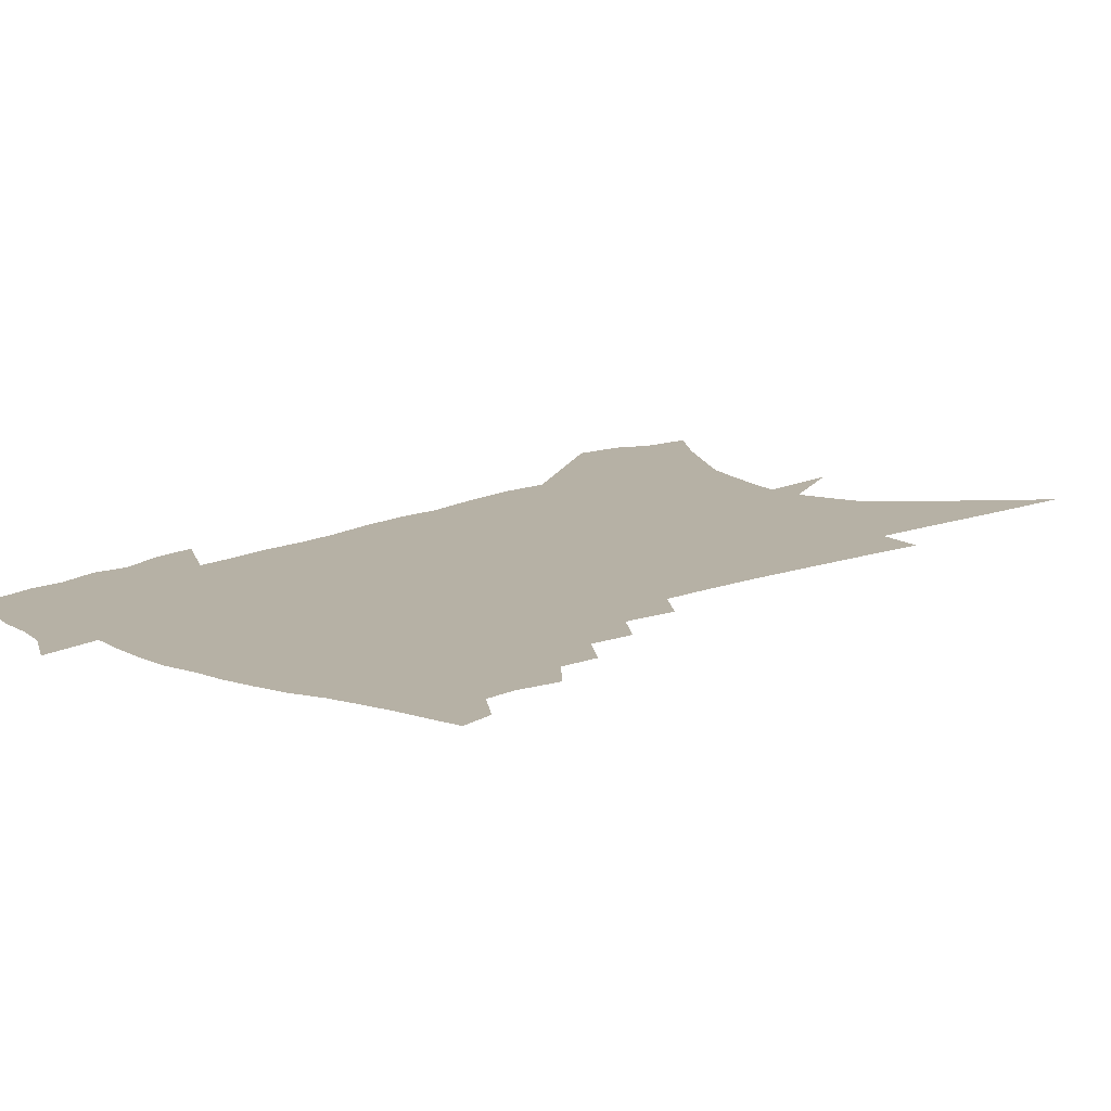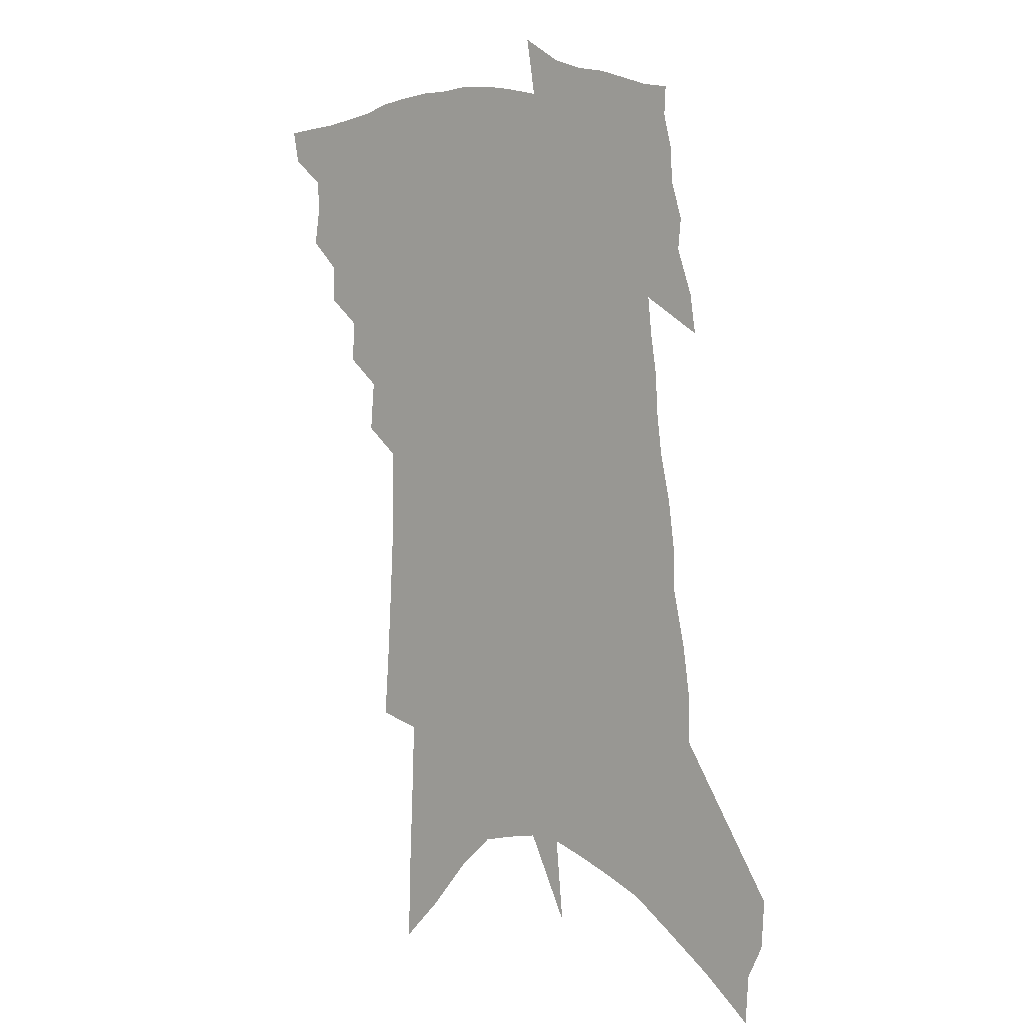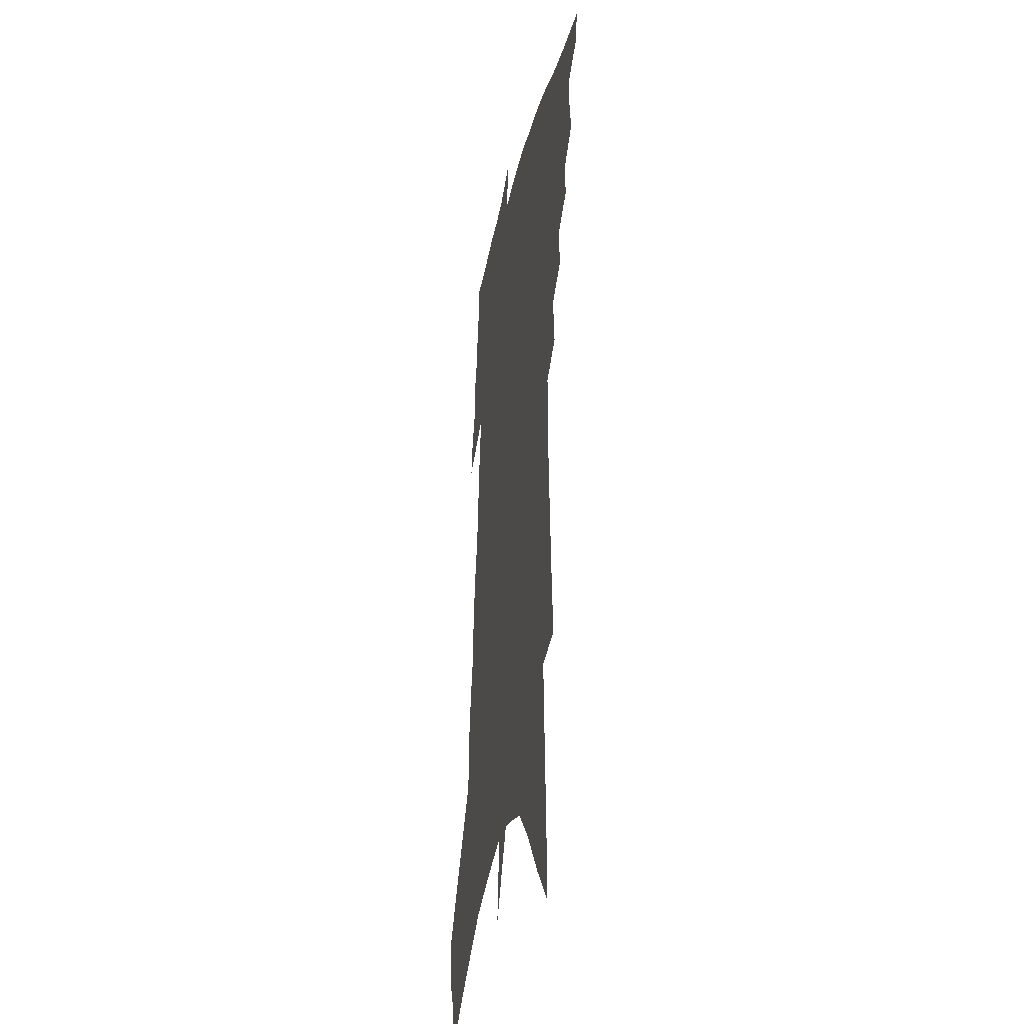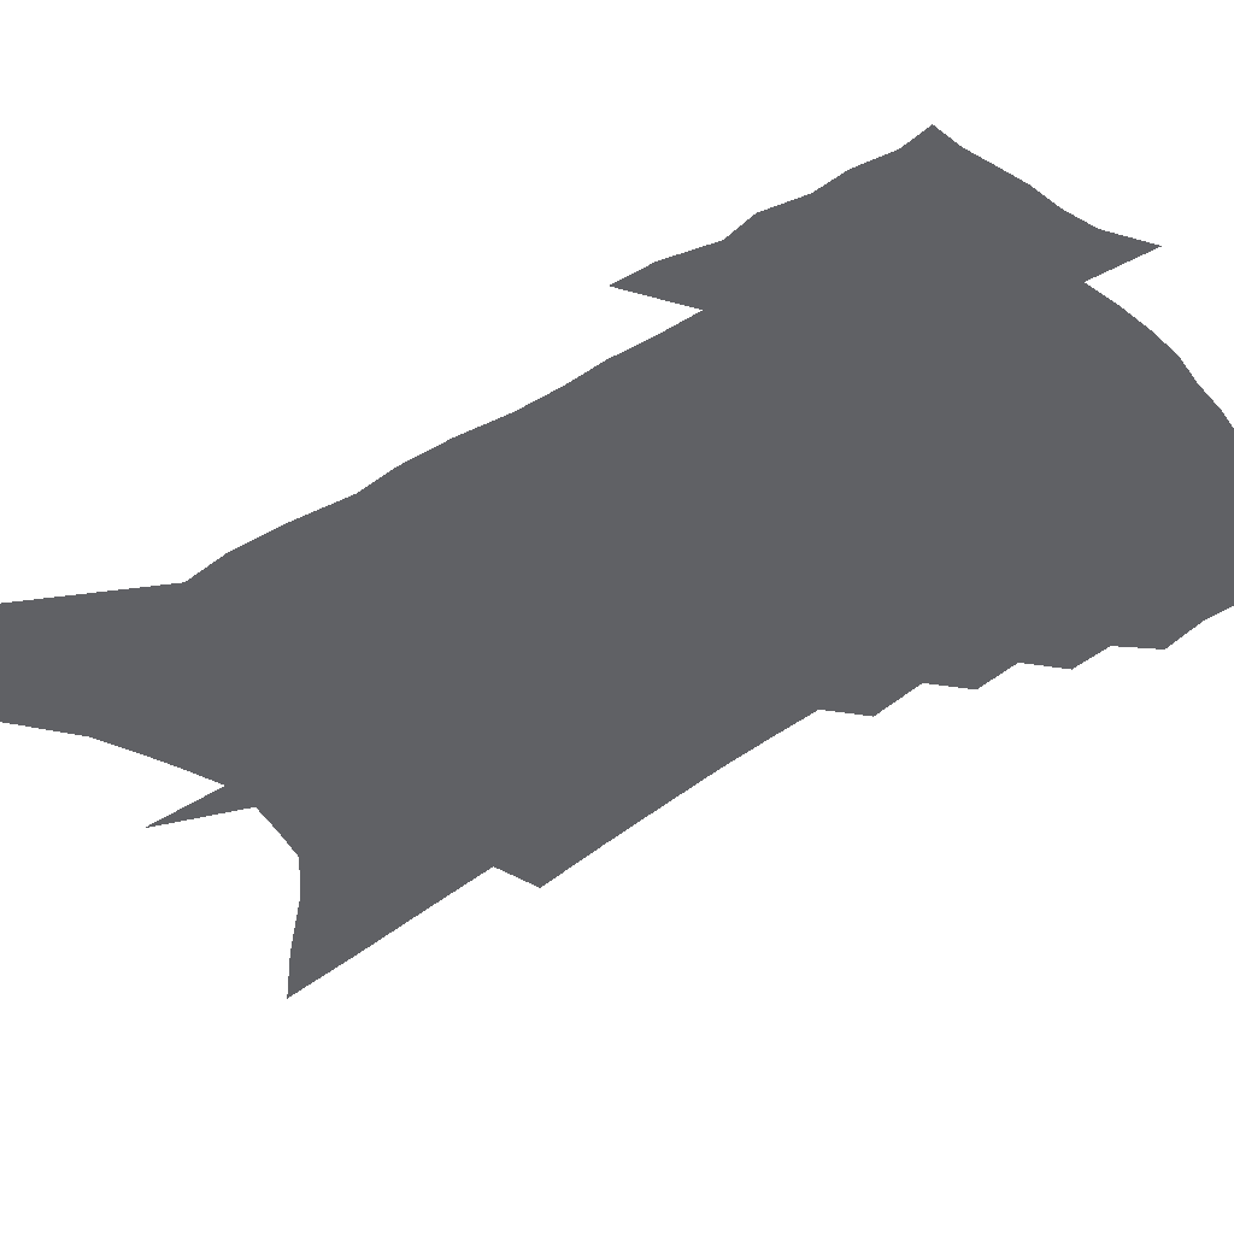
<metadata>
{"format":"obj","ext":"obj","renderer":"f3d","projection":"perspective","resolution":1024,"background":"white","views":[{"elev":12.0,"azim":-135.5,"up":"+Z"},{"elev":5.8,"azim":39.7,"up":"+Y"},{"elev":-30.9,"azim":-102.0,"up":"+Y"},{"elev":-47.1,"azim":130.5,"up":"+Z"}]}
</metadata>
<code>
v 492.7 429.9 0
v 490.4 441.8 0
v 502.7 395.4 0
v 504.9 409.5 0
v 504.3 420.6 0
v 503.2 431 0
v 500.9 443.1 0
v 513.1 371.4 0
v 513.6 384.7 0
v 516.6 400.1 0
v 516 411.3 0
v 515 422.1 0
v 513.4 433 0
v 511.8 444 0
v 524 346.5 0
v 525 361.6 0
v 527.4 377.7 0
v 528.6 391.1 0
v 528.1 402.3 0
v 527.3 413 0
v 526.3 423.4 0
v 525 433.7 0
v 522.4 445.8 0
v 534.3 318.2 0
v 535.9 336.6 0
v 538 354.1 0
v 538.1 367.1 0
v 539.8 382.1 0
v 538.9 392.3 0
v 538.7 403.6 0
v 537.9 414.3 0
v 536.8 424.8 0
v 535.2 435.4 0
v 532.9 447.7 0
v 541.6 198.6 0
v 543.5 225.1 0
v 544.9 249.3 0
v 546.2 271.8 0
v 546.5 290.9 0
v 546.5 308.1 0
v 547.7 326.4 0
v 548.5 342.6 0
v 549.8 358.4 0
v 549.8 370.7 0
v 550.1 383.1 0
v 549.9 394.2 0
v 549.3 404.9 0
v 548.5 415.5 0
v 547.3 426.2 0
v 545.7 437.4 0
v 543.4 451 0
v 554.3 105.1 0
v 555.2 135.7 0
v 556.6 166.6 0
v 557.7 194.3 0
v 557.9 217.5 0
v 558.4 240.4 0
v 558.5 261 0
v 558.3 279.3 0
v 558.1 296.3 0
v 558.7 314.6 0
v 559.1 330.6 0
v 559.9 346.5 0
v 560.1 359.4 0
v 560.4 372.6 0
v 561.2 385.5 0
v 560.4 395.5 0
v 560.6 406.6 0
v 559.3 416.7 0
v 558.3 427.2 0
v 556.4 439.1 0
v 554.1 452.8 0
v 569.2 121.2 0
v 571.6 158.1 0
v 571.1 182.3 0
v 571.5 207.7 0
v 570.1 225.2 0
v 570.9 250 0
v 570.8 269.8 0
v 571.1 289 0
v 569.6 301.6 0
v 569.9 318.9 0
v 570.2 334.7 0
v 570.2 347.6 0
v 571.1 363 0
v 570.9 374.5 0
v 571.1 386.3 0
v 570.3 396.1 0
v 570.7 407.3 0
v 569.9 417.5 0
v 569 427.9 0
v 567.6 439.5 0
v 564.9 454.1 0
v 584.4 140.1 0
v 584.7 169.6 0
v 584.3 194.4 0
v 583.4 214.8 0
v 582.7 235.6 0
v 582.3 255.5 0
v 581.9 274.5 0
v 581.5 291.8 0
v 580.8 306.6 0
v 580.6 322.5 0
v 580.3 334.3 0
v 580.9 350.9 0
v 581 363.9 0
v 580.8 374.9 0
v 581 387.2 0
v 581.1 397.9 0
v 580.8 408 0
v 580 418.3 0
v 579.6 428.6 0
v 578.7 439.3 0
v 576 454.3 0
v 597.8 153.2 0
v 596.9 178.2 0
v 595.8 198.1 0
v 594.7 217.8 0
v 593.7 235.9 0
v 593.1 257.7 0
v 592.5 275.9 0
v 592 294.4 0
v 591.3 308.6 0
v 590.8 322.7 0
v 590.7 337 0
v 591 352.9 0
v 591 365.6 0
v 590.9 376.5 0
v 590.9 387.1 0
v 591.1 398.5 0
v 590.8 408.6 0
v 590.8 418.7 0
v 590.3 428.8 0
v 589 440.4 0
v 586.8 455.6 0
v 609.8 156.3 0
v 608.5 179.9 0
v 607.2 201.8 0
v 605.9 220.8 0
v 604.9 240.8 0
v 604 256.1 0
v 603.1 276 0
v 602.3 296.5 0
v 601.6 310.5 0
v 601.1 324.4 0
v 600.9 339.8 0
v 600.8 353.3 0
v 600.8 364.6 0
v 600.7 376.8 0
v 601 388.4 0
v 601 398.9 0
v 601 408.9 0
v 601.1 419 0
v 600.6 429.5 0
v 599.6 441.3 0
v 598 454.9 0
v 621.7 158.8 0
v 620 183 0
v 618.5 203.5 0
v 617 225.1 0
v 615.8 242.3 0
v 614.7 259.4 0
v 613.7 275 0
v 612.5 296.6 0
v 611.8 311.7 0
v 611.2 326 0
v 610.8 340.2 0
v 610.5 354 0
v 610.4 364.8 0
v 610.5 378.3 0
v 610.5 388.5 0
v 610.8 399.7 0
v 611 409.1 0
v 611.4 418.9 0
v 611.1 429.4 0
v 610.6 440.8 0
v 609.7 453.2 0
v 636.6 127.2 0
v 633.7 158.5 0
v 631.9 180.6 0
v 630 203.2 0
v 628.2 224 0
v 626.6 243.9 0
v 625.3 261.4 0
v 624.2 277 0
v 622.7 296.7 0
v 622 311.2 0
v 621 327.7 0
v 620.8 340.1 0
v 620.4 352.9 0
v 620.1 365.6 0
v 619.8 378.4 0
v 620.1 388.2 0
v 620.3 398.7 0
v 620.7 408.9 0
v 621 418.7 0
v 621.9 428.5 0
v 622.4 438.6 0
v 621.8 450.6 0
v 618.4 471.5 0
v 646.5 154.1 0
v 643.8 179.7 0
v 641.9 200.9 0
v 640 221.1 0
v 637.9 241.6 0
v 636 261 0
v 634.8 277.2 0
v 633.2 295.5 0
v 632.6 309.5 0
v 631.8 324.3 0
v 631.2 337.8 0
v 630.8 350.7 0
v 629.9 364.9 0
v 629.6 376.8 0
v 629.7 387.3 0
v 630.1 397.2 0
v 630.2 408.4 0
v 630.8 417.8 0
v 631.8 428.1 0
v 632.4 437.9 0
v 632.9 448.6 0
v 632.9 462.5 0
v 659.7 148.9 0
v 656.9 173.9 0
v 654.6 195.9 0
v 651.7 218.8 0
v 650 237.4 0
v 647.4 258.1 0
v 646 274.9 0
v 644.9 290.8 0
v 643.7 306.6 0
v 642.8 320.9 0
v 642.1 334.5 0
v 641.5 347.9 0
v 640.1 362.7 0
v 639.5 375.2 0
v 639.5 386.1 0
v 639.5 397.8 0
v 639.8 407.8 0
v 640.5 417.8 0
v 641.2 427.4 0
v 642.2 436.8 0
v 643.2 447 0
v 644 459 0
v 673.2 143.1 0
v 670.4 167.4 0
v 668.6 188.3 0
v 665.4 211.3 0
v 662.5 232.6 0
v 660.1 252.2 0
v 658.6 269 0
v 657.1 285.6 0
v 655.9 301.4 0
v 654.3 317 0
v 652.3 333.4 0
v 651.8 346.2 0
v 651.7 358.5 0
v 650.3 372.1 0
v 649.1 385.4 0
v 649 396.4 0
v 649.3 406.7 0
v 649.6 417.1 0
v 650.6 426.4 0
v 651.7 435.8 0
v 653.1 445.1 0
v 654.3 457.4 0
v 688.9 131.8 0
v 685.7 156.9 0
v 686.2 174.2 0
v 680.3 202 0
v 677.6 222.8 0
v 675.4 242 0
v 672.1 261.9 0
v 670.1 279.2 0
v 670.1 293.5 0
v 666.9 311.4 0
v 665.8 326.3 0
v 665.1 339.9 0
v 663.9 353.8 0
v 661.6 368.5 0
v 659.7 382.3 0
v 659.8 393.5 0
v 658.8 405.3 0
v 659.2 415.3 0
v 659.6 425.5 0
v 660.9 434.4 0
v 662.5 443.5 0
v 664.4 454.3 0
v 705.3 119.8 0
v 703.6 141.9 0
v 704.5 159.6 0
v 704.5 178.2 0
v 696.9 206.8 0
v 696.9 223.4 0
v 694.1 243.1 0
v 689.6 264.2 0
v 689.3 279.3 0
v 687.1 296.4 0
v 683.1 314.8 0
v 681.3 330.2 0
v 680.6 343.9 0
v 678.3 358.9 0
v 676.9 372.6 0
v 673 387.8 0
v 671.1 400.8 0
v 669 413.3 0
v 669.3 423.4 0
v 669.7 433.1 0
v 672 441.9 0
v 674.3 451.2 0
v 723.6 104.3 0
v 724.6 122.3 0
v 730.2 134.2 0
v 731.1 151.9 0
v 698.1 359.5 0
v 696 373.6 0
v 690.3 390.2 0
v 691.3 401.5 0
v 687.1 415.5 0
v 686.8 426.6 0
v 683.6 439.5 0
v 684 449.7 0
v 721 496 0
f 5 6 1
f 1 6 2
f 6 7 2
f 9 10 3
f 3 10 4
f 10 11 4
f 4 11 5
f 11 12 5
f 5 12 6
f 12 13 6
f 6 13 7
f 13 14 7
f 16 17 8
f 8 17 9
f 17 18 9
f 9 18 10
f 18 19 10
f 10 19 11
f 19 20 11
f 11 20 12
f 20 21 12
f 12 21 13
f 21 22 13
f 13 22 14
f 22 23 14
f 25 26 15
f 15 26 16
f 26 27 16
f 16 27 17
f 27 28 17
f 17 28 18
f 28 29 18
f 18 29 19
f 29 30 19
f 19 30 20
f 30 31 20
f 20 31 21
f 31 32 21
f 21 32 22
f 32 33 22
f 22 33 23
f 33 34 23
f 40 41 24
f 24 41 25
f 41 42 25
f 25 42 26
f 42 43 26
f 26 43 27
f 43 44 27
f 27 44 28
f 44 45 28
f 28 45 29
f 45 46 29
f 29 46 30
f 46 47 30
f 30 47 31
f 47 48 31
f 31 48 32
f 48 49 32
f 32 49 33
f 49 50 33
f 33 50 34
f 50 51 34
f 55 56 35
f 35 56 36
f 56 57 36
f 36 57 37
f 57 58 37
f 37 58 38
f 58 59 38
f 38 59 39
f 59 60 39
f 39 60 40
f 60 61 40
f 40 61 41
f 61 62 41
f 41 62 42
f 62 63 42
f 42 63 43
f 63 64 43
f 43 64 44
f 64 65 44
f 44 65 45
f 65 66 45
f 45 66 46
f 66 67 46
f 46 67 47
f 67 68 47
f 47 68 48
f 68 69 48
f 48 69 49
f 69 70 49
f 49 70 50
f 70 71 50
f 50 71 51
f 71 72 51
f 52 73 53
f 73 74 53
f 53 74 54
f 74 75 54
f 54 75 55
f 75 76 55
f 55 76 56
f 76 77 56
f 56 77 57
f 77 78 57
f 57 78 58
f 78 79 58
f 58 79 59
f 79 80 59
f 59 80 60
f 80 81 60
f 60 81 61
f 81 82 61
f 61 82 62
f 82 83 62
f 62 83 63
f 83 84 63
f 63 84 64
f 84 85 64
f 64 85 65
f 85 86 65
f 65 86 66
f 86 87 66
f 66 87 67
f 87 88 67
f 67 88 68
f 88 89 68
f 68 89 69
f 89 90 69
f 69 90 70
f 90 91 70
f 70 91 71
f 91 92 71
f 71 92 72
f 92 93 72
f 73 94 74
f 94 95 74
f 74 95 75
f 95 96 75
f 75 96 76
f 96 97 76
f 76 97 77
f 97 98 77
f 77 98 78
f 98 99 78
f 78 99 79
f 99 100 79
f 79 100 80
f 100 101 80
f 80 101 81
f 101 102 81
f 81 102 82
f 102 103 82
f 82 103 83
f 103 104 83
f 83 104 84
f 104 105 84
f 84 105 85
f 105 106 85
f 85 106 86
f 106 107 86
f 86 107 87
f 107 108 87
f 87 108 88
f 108 109 88
f 88 109 89
f 109 110 89
f 89 110 90
f 110 111 90
f 90 111 91
f 111 112 91
f 91 112 92
f 112 113 92
f 92 113 93
f 113 114 93
f 94 115 95
f 115 116 95
f 95 116 96
f 116 117 96
f 96 117 97
f 117 118 97
f 97 118 98
f 118 119 98
f 98 119 99
f 119 120 99
f 99 120 100
f 120 121 100
f 100 121 101
f 121 122 101
f 101 122 102
f 122 123 102
f 102 123 103
f 123 124 103
f 103 124 104
f 124 125 104
f 104 125 105
f 125 126 105
f 105 126 106
f 126 127 106
f 106 127 107
f 127 128 107
f 107 128 108
f 128 129 108
f 108 129 109
f 129 130 109
f 109 130 110
f 130 131 110
f 110 131 111
f 131 132 111
f 111 132 112
f 132 133 112
f 112 133 113
f 133 134 113
f 113 134 114
f 134 135 114
f 115 136 116
f 136 137 116
f 116 137 117
f 137 138 117
f 117 138 118
f 138 139 118
f 118 139 119
f 139 140 119
f 119 140 120
f 140 141 120
f 120 141 121
f 141 142 121
f 121 142 122
f 142 143 122
f 122 143 123
f 143 144 123
f 123 144 124
f 144 145 124
f 124 145 125
f 145 146 125
f 125 146 126
f 146 147 126
f 126 147 127
f 147 148 127
f 127 148 128
f 148 149 128
f 128 149 129
f 149 150 129
f 129 150 130
f 150 151 130
f 130 151 131
f 151 152 131
f 131 152 132
f 152 153 132
f 132 153 133
f 153 154 133
f 133 154 134
f 154 155 134
f 134 155 135
f 155 156 135
f 136 157 137
f 157 158 137
f 137 158 138
f 158 159 138
f 138 159 139
f 159 160 139
f 139 160 140
f 160 161 140
f 140 161 141
f 161 162 141
f 141 162 142
f 162 163 142
f 142 163 143
f 163 164 143
f 143 164 144
f 164 165 144
f 144 165 145
f 165 166 145
f 145 166 146
f 166 167 146
f 146 167 147
f 167 168 147
f 147 168 148
f 168 169 148
f 148 169 149
f 169 170 149
f 149 170 150
f 170 171 150
f 150 171 151
f 171 172 151
f 151 172 152
f 172 173 152
f 152 173 153
f 173 174 153
f 153 174 154
f 174 175 154
f 154 175 155
f 175 176 155
f 155 176 156
f 176 177 156
f 178 179 157
f 157 179 158
f 179 180 158
f 158 180 159
f 180 181 159
f 159 181 160
f 181 182 160
f 160 182 161
f 182 183 161
f 161 183 162
f 183 184 162
f 162 184 163
f 184 185 163
f 163 185 164
f 185 186 164
f 164 186 165
f 186 187 165
f 165 187 166
f 187 188 166
f 166 188 167
f 188 189 167
f 167 189 168
f 189 190 168
f 168 190 169
f 190 191 169
f 169 191 170
f 191 192 170
f 170 192 171
f 192 193 171
f 171 193 172
f 193 194 172
f 172 194 173
f 194 195 173
f 173 195 174
f 195 196 174
f 174 196 175
f 196 197 175
f 175 197 176
f 197 198 176
f 176 198 177
f 198 199 177
f 179 201 180
f 201 202 180
f 180 202 181
f 202 203 181
f 181 203 182
f 203 204 182
f 182 204 183
f 204 205 183
f 183 205 184
f 205 206 184
f 184 206 185
f 206 207 185
f 185 207 186
f 207 208 186
f 186 208 187
f 208 209 187
f 187 209 188
f 209 210 188
f 188 210 189
f 210 211 189
f 189 211 190
f 211 212 190
f 190 212 191
f 212 213 191
f 191 213 192
f 213 214 192
f 192 214 193
f 214 215 193
f 193 215 194
f 215 216 194
f 194 216 195
f 216 217 195
f 195 217 196
f 217 218 196
f 196 218 197
f 218 219 197
f 197 219 198
f 219 220 198
f 198 220 199
f 220 221 199
f 199 221 200
f 221 222 200
f 201 223 202
f 223 224 202
f 202 224 203
f 224 225 203
f 203 225 204
f 225 226 204
f 204 226 205
f 226 227 205
f 205 227 206
f 227 228 206
f 206 228 207
f 228 229 207
f 207 229 208
f 229 230 208
f 208 230 209
f 230 231 209
f 209 231 210
f 231 232 210
f 210 232 211
f 232 233 211
f 211 233 212
f 233 234 212
f 212 234 213
f 234 235 213
f 213 235 214
f 235 236 214
f 214 236 215
f 236 237 215
f 215 237 216
f 237 238 216
f 216 238 217
f 238 239 217
f 217 239 218
f 239 240 218
f 218 240 219
f 240 241 219
f 219 241 220
f 241 242 220
f 220 242 221
f 242 243 221
f 221 243 222
f 243 244 222
f 223 245 224
f 245 246 224
f 224 246 225
f 246 247 225
f 225 247 226
f 247 248 226
f 226 248 227
f 248 249 227
f 227 249 228
f 249 250 228
f 228 250 229
f 250 251 229
f 229 251 230
f 251 252 230
f 230 252 231
f 252 253 231
f 231 253 232
f 253 254 232
f 232 254 233
f 254 255 233
f 233 255 234
f 255 256 234
f 234 256 235
f 256 257 235
f 235 257 236
f 257 258 236
f 236 258 237
f 258 259 237
f 237 259 238
f 259 260 238
f 238 260 239
f 260 261 239
f 239 261 240
f 261 262 240
f 240 262 241
f 262 263 241
f 241 263 242
f 263 264 242
f 242 264 243
f 264 265 243
f 243 265 244
f 265 266 244
f 245 267 246
f 267 268 246
f 246 268 247
f 268 269 247
f 247 269 248
f 269 270 248
f 248 270 249
f 270 271 249
f 249 271 250
f 271 272 250
f 250 272 251
f 272 273 251
f 251 273 252
f 273 274 252
f 252 274 253
f 274 275 253
f 253 275 254
f 275 276 254
f 254 276 255
f 276 277 255
f 255 277 256
f 277 278 256
f 256 278 257
f 278 279 257
f 257 279 258
f 279 280 258
f 258 280 259
f 280 281 259
f 259 281 260
f 281 282 260
f 260 282 261
f 282 283 261
f 261 283 262
f 283 284 262
f 262 284 263
f 284 285 263
f 263 285 264
f 285 286 264
f 264 286 265
f 286 287 265
f 265 287 266
f 287 288 266
f 267 289 268
f 289 290 268
f 268 290 269
f 290 291 269
f 269 291 270
f 291 292 270
f 270 292 271
f 292 293 271
f 271 293 272
f 293 294 272
f 272 294 273
f 294 295 273
f 273 295 274
f 295 296 274
f 274 296 275
f 296 297 275
f 275 297 276
f 297 298 276
f 276 298 277
f 298 299 277
f 277 299 278
f 299 300 278
f 278 300 279
f 300 301 279
f 279 301 280
f 301 302 280
f 280 302 281
f 302 303 281
f 281 303 282
f 303 304 282
f 282 304 283
f 304 305 283
f 283 305 284
f 305 306 284
f 284 306 285
f 306 307 285
f 285 307 286
f 307 308 286
f 286 308 287
f 308 309 287
f 287 309 288
f 309 310 288
f 289 311 290
f 311 312 290
f 290 312 291
f 312 313 291
f 291 313 292
f 313 314 292
f 292 314 293
f 303 315 304
f 315 316 304
f 304 316 305
f 316 317 305
f 305 317 306
f 317 318 306
f 306 318 307
f 318 319 307
f 307 319 308
f 319 320 308
f 308 320 309
f 320 321 309
f 309 321 310
f 321 322 310

</code>
